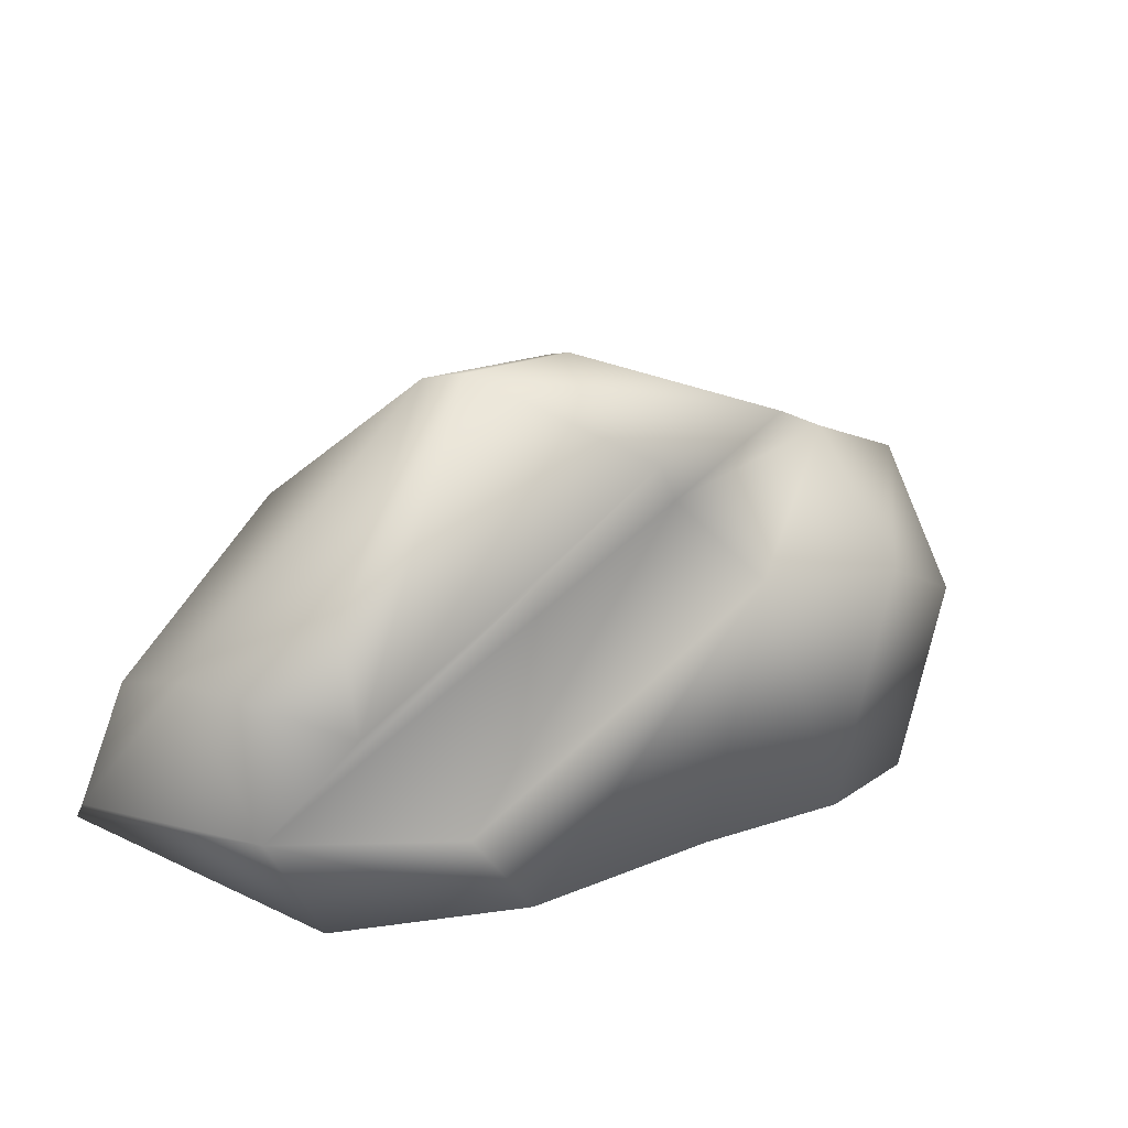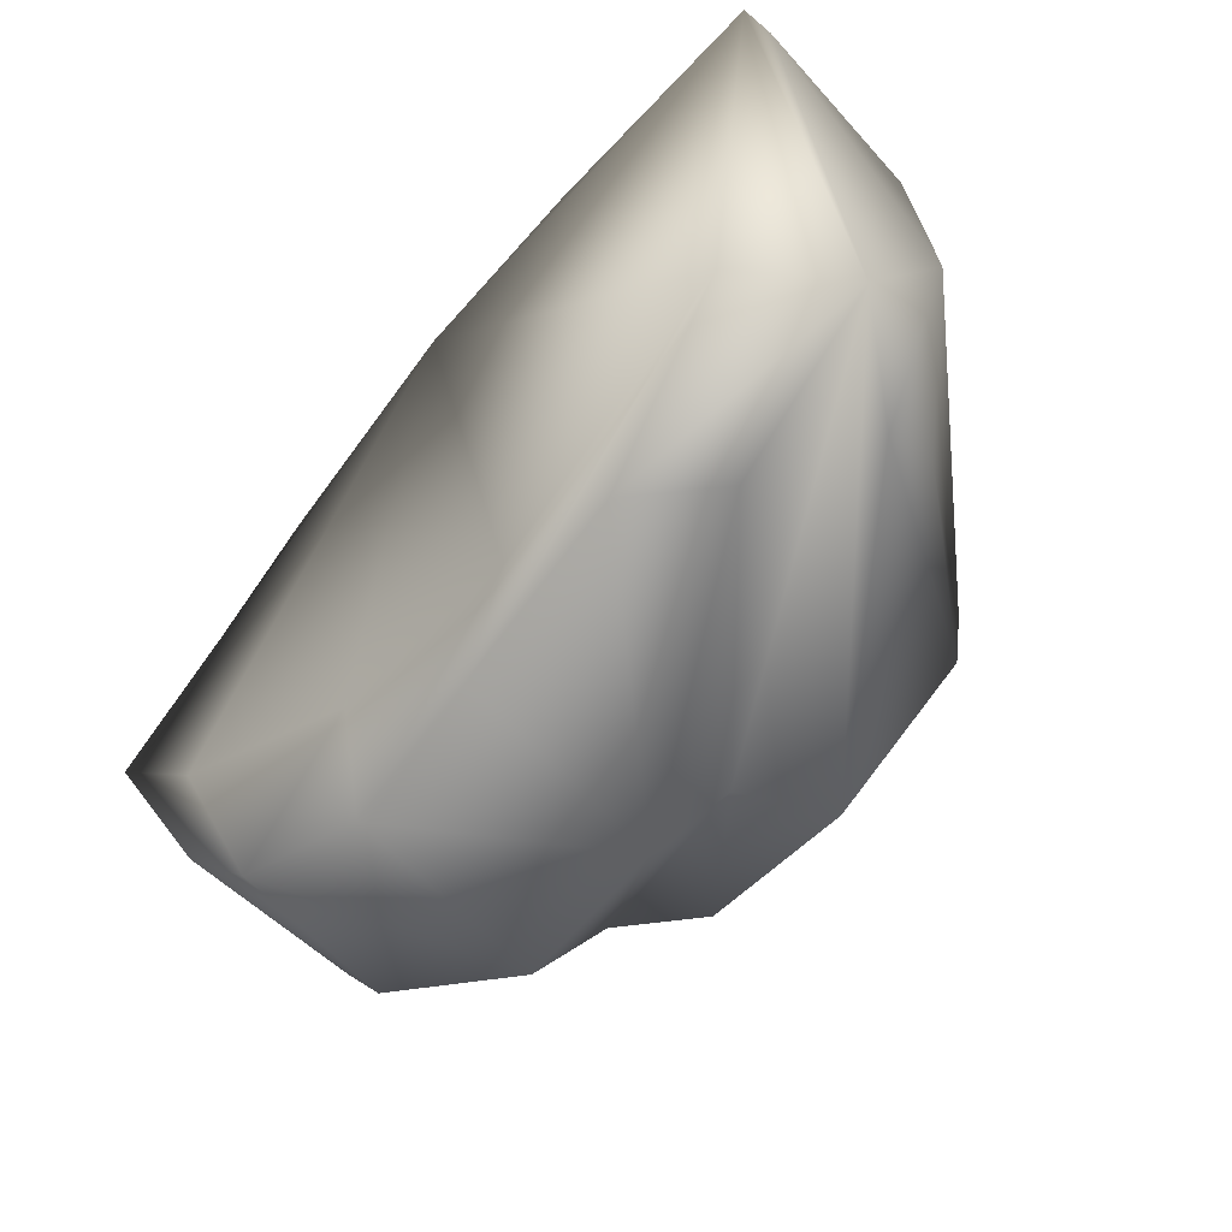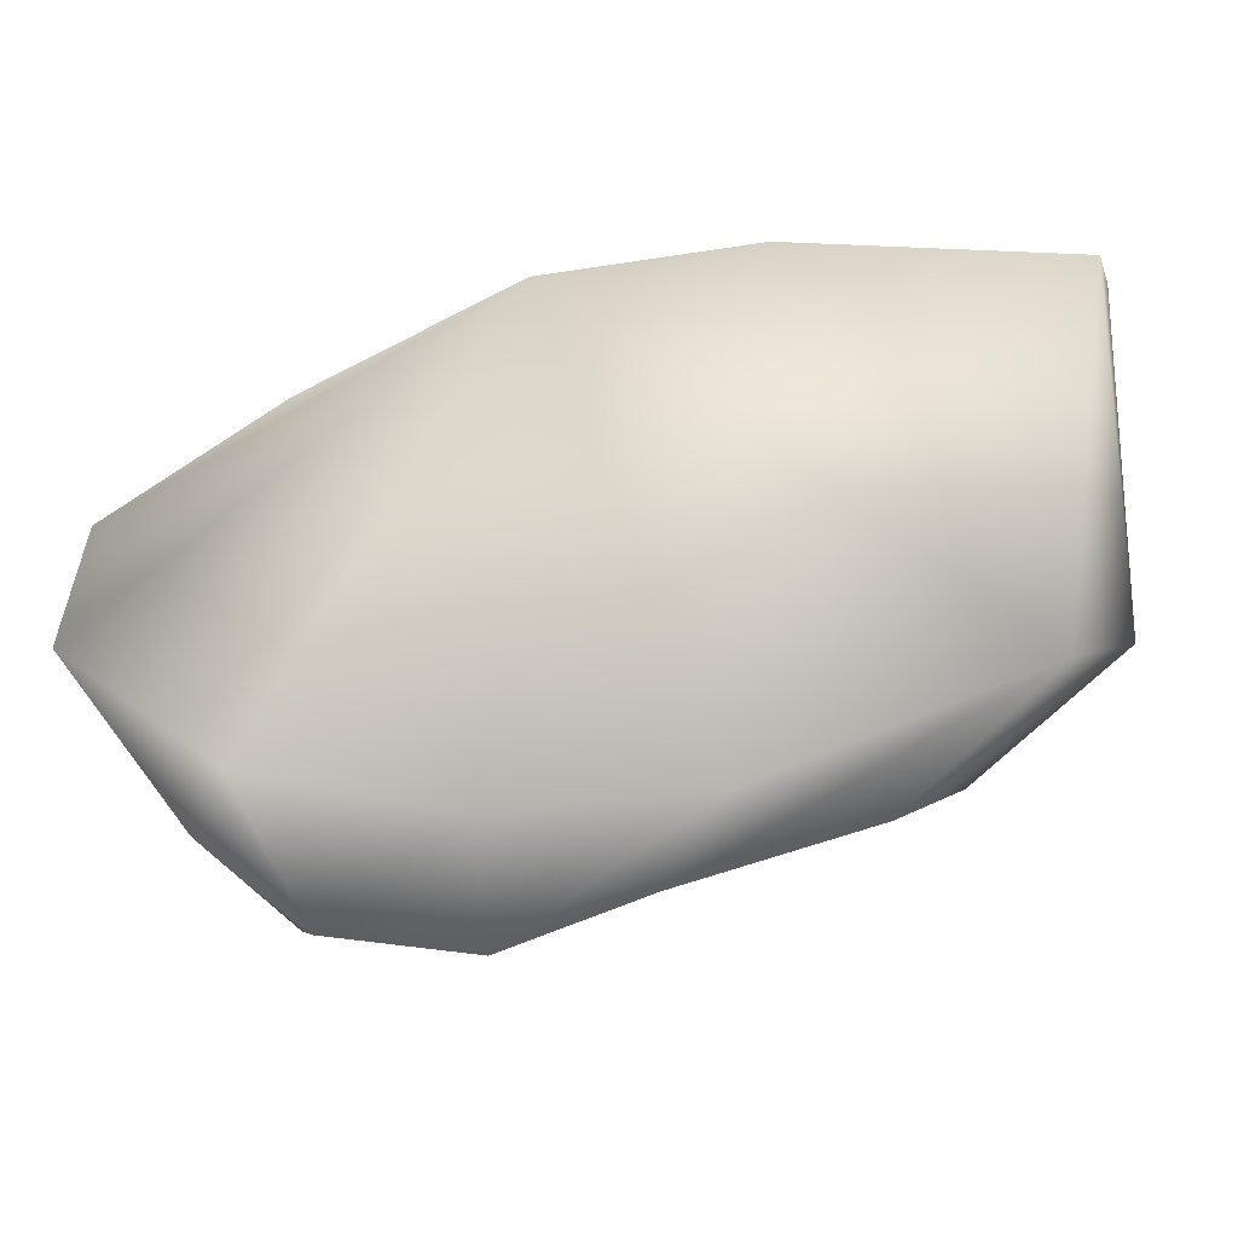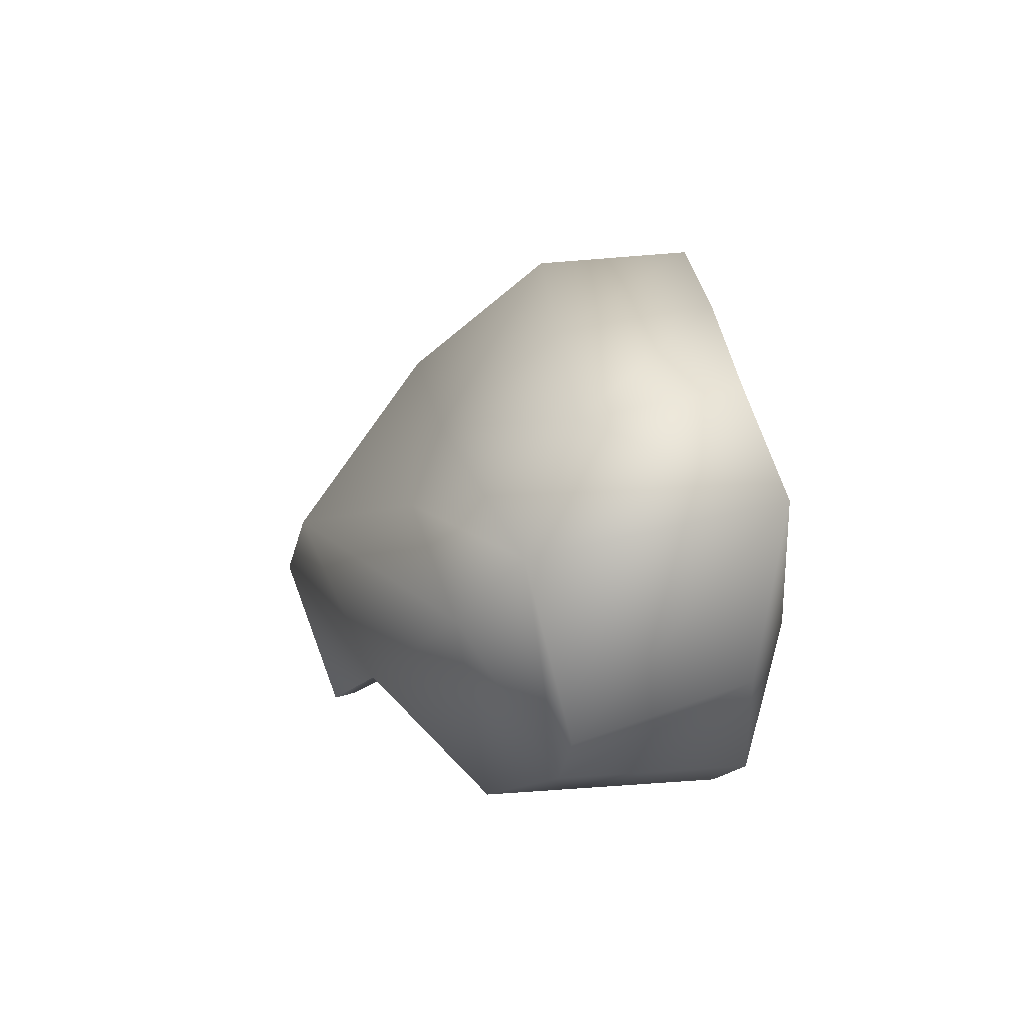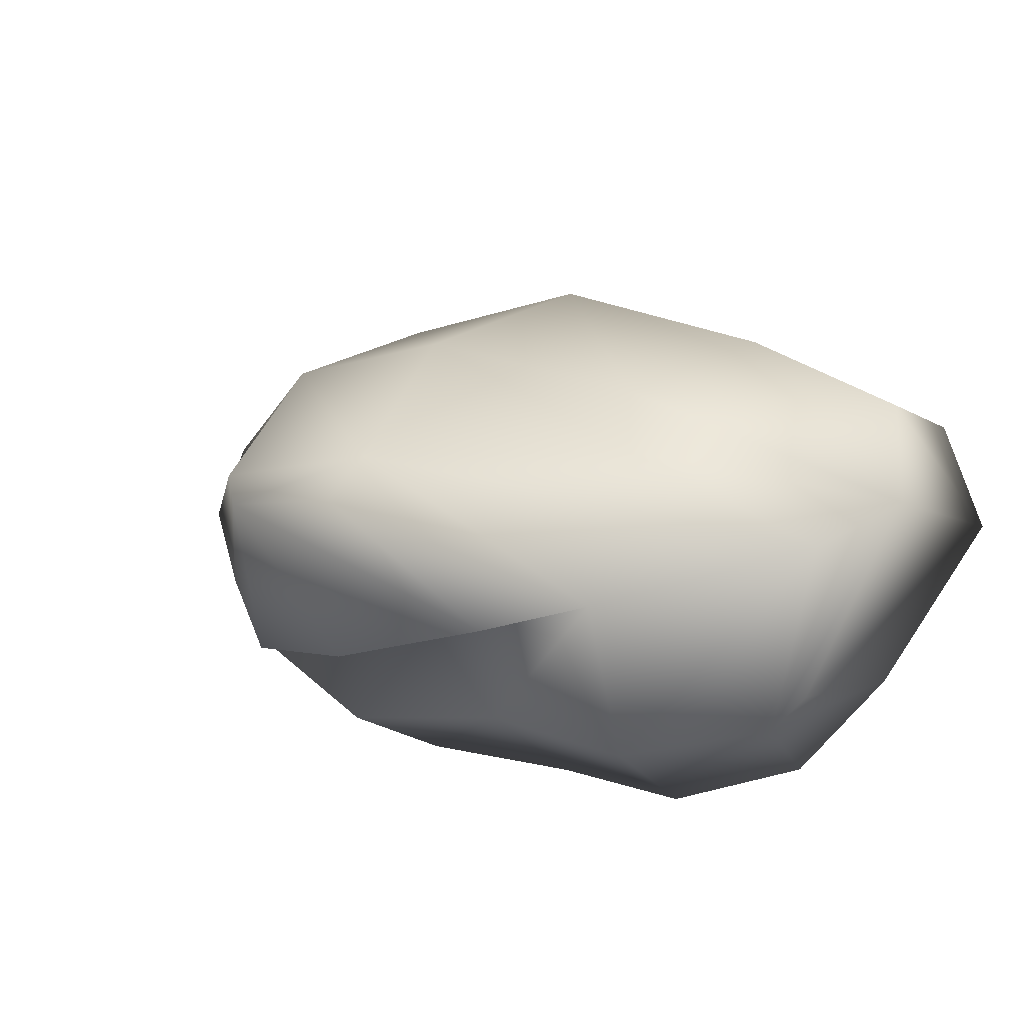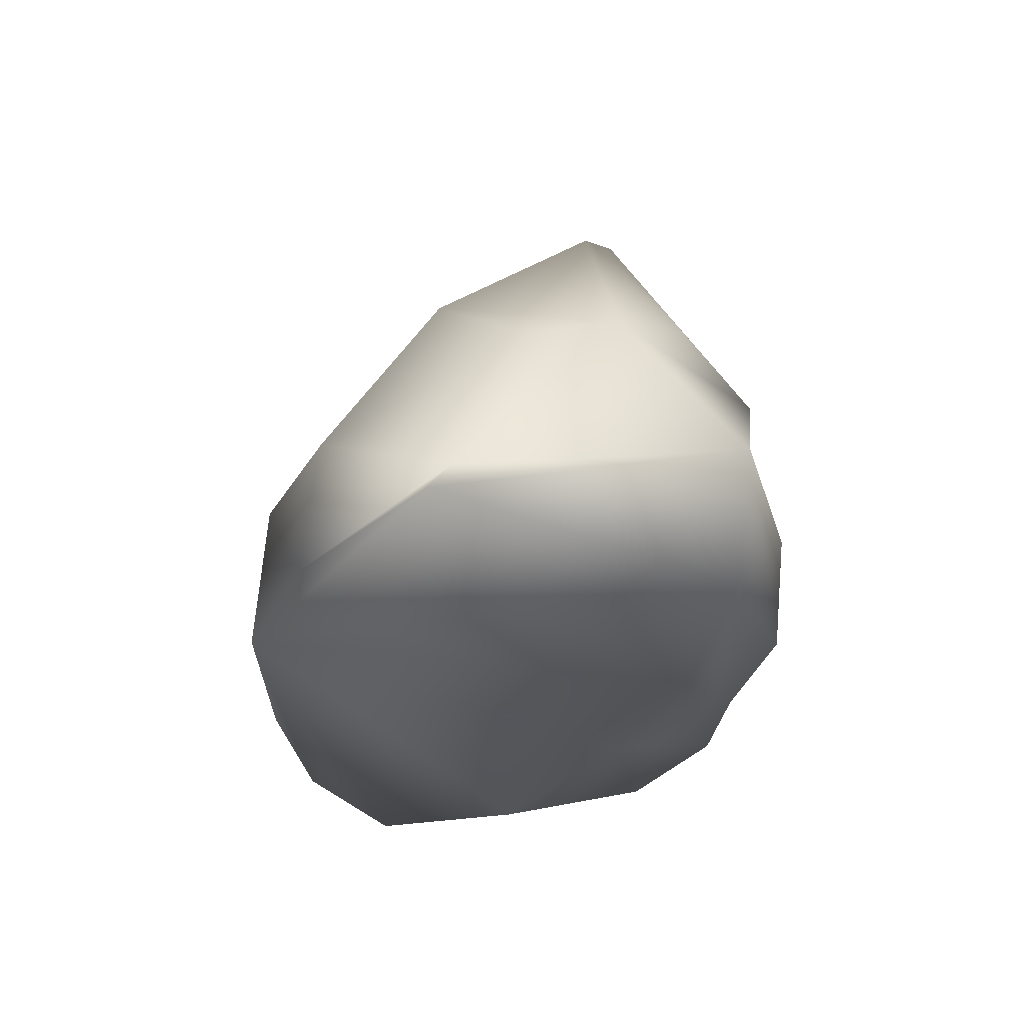
<metadata>
{"format":"obj","ext":"obj","renderer":"f3d","projection":"perspective","resolution":1024,"background":"white","views":[{"elev":21.8,"azim":130.2,"up":"+Y"},{"elev":-41.5,"azim":49.8,"up":"+Z"},{"elev":-3.2,"azim":7.9,"up":"+Z"},{"elev":-5.7,"azim":-91.0,"up":"+Z"},{"elev":-21.5,"azim":-146.8,"up":"+Z"},{"elev":-25.4,"azim":64.8,"up":"+Y"}]}
</metadata>
<code>
v  17.61 3.523 33.88
v  47.61 1.032 31.29
v  13.87 0.3885 -16.95
v  44.74 -1.199 -5.089
v  20.01 18.2 32.6
v  48.4 3.656 29.08
v  3.123 37.65 -17.74
v  50.99 11.08 -3.372
v  25.76 35.53 21.13
v  47.88 20.69 21.01
v  48.86 24.06 10.48
v  22.54 52.18 0.5175
v  -48.06 19.21 4.533
v  -5.207 4.104 31.29
v  -6.242 21.6 29.61
v  4.044 36.73 19.06
v  3.742 50.8 -0.9068
v  -19.76 40.88 -20.57
v  -9.162 -0.302 -19.27
v  -27.96 3.517 20.26
v  -31.23 20.47 16.55
v  -21.3 33.32 7.638
v  -22.99 36.53 -1.53
v  -42.82 31.41 -15.39
v  -32.53 -3.206 -15.03
v  -47.25 2.635 8.114
v  -50.1 24.65 -9.656
v  -49.42 -1.69 -3.757
v  42.58 21.28 -8.948
v  11.18 44.71 -21.84
v  -8.819 45.77 -22.71
v  7.055 52.74 -6.21
v  20.78 53.19 -3.887
v  39.12 31.17 -3.037
v  28.71 0.3131 -19.69
v  7.558 1.361 -26.2
v  -8.456 1.593 -32.22
v  -24.52 -0.1984 -30.36
v  -36.52 0.47 -21.37
v  -34.9 19.32 -27.87
v  -31.1 20.57 -31.48
v  -15.89 28.07 -33.73
v  -0.2192 29.88 -27.3
v  35.13 9.758 -16.96
o Box006
g Box006
f 11 12 9 10
f 6 5 1 2
f 8 6 2 4
f 43 44 35 36
f 10 9 5 6
f 11 10 6 8
f 33 34 29 30
f 13 26 20 21
f 13 21 22 27
f 13 27 28 26
f 15 14 1 5
f 16 15 5 9
f 17 16 9 12
f 31 32 33 30
f 37 42 43 36
f 21 20 14 15
f 22 21 15 16
f 23 22 16 17
f 24 23 17 18
f 38 41 42 37
f 27 22 23 24
f 39 40 41 38
f 30 29 8 7
f 31 30 7 18
f 32 31 18 17
f 33 32 17 12
f 34 33 12 11
f 29 34 11 8
f 36 35 4 3
f 37 36 3 19
f 38 37 19 25
f 39 38 25 28
f 40 39 28 27
f 41 40 27 24
f 42 41 24 18
f 43 42 18 7
f 44 43 7 8
f 35 44 8 4
f 14 20 26 28 25 19 3 4 2 1

</code>
